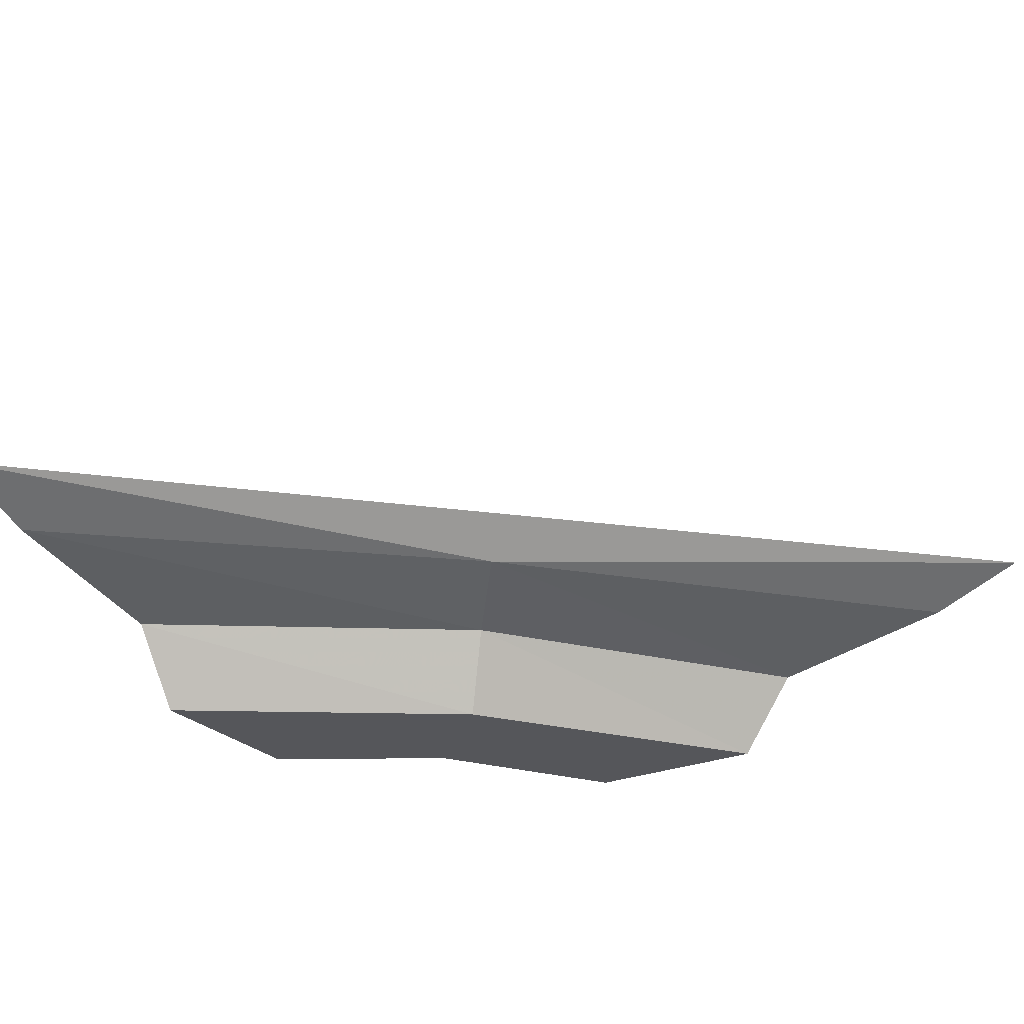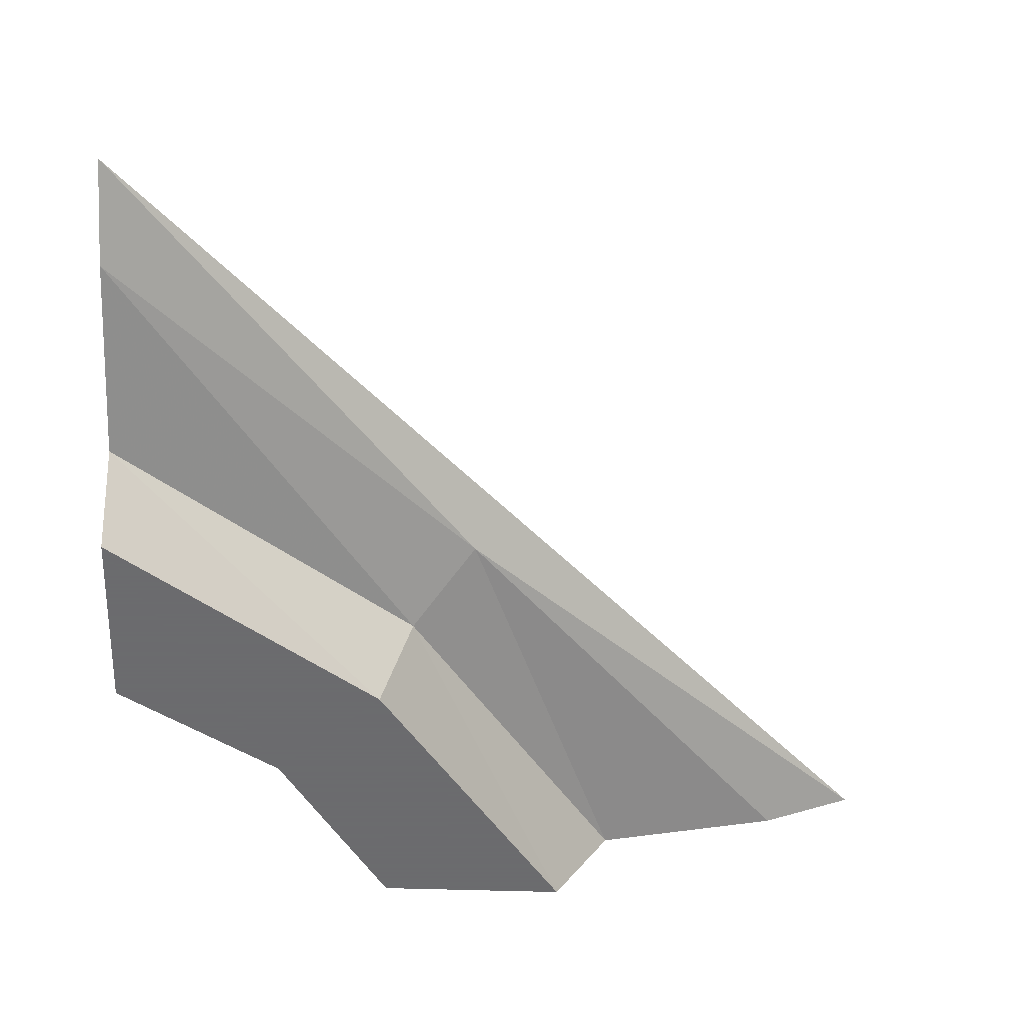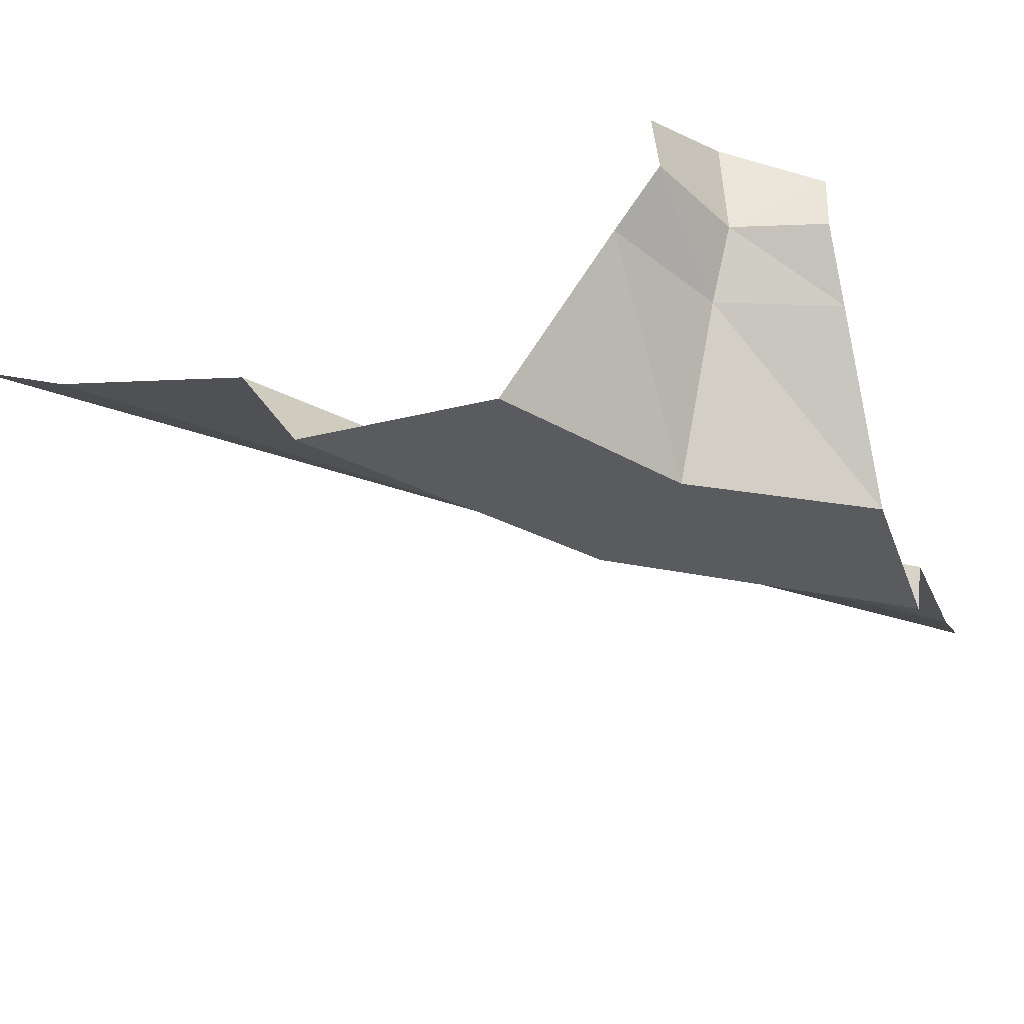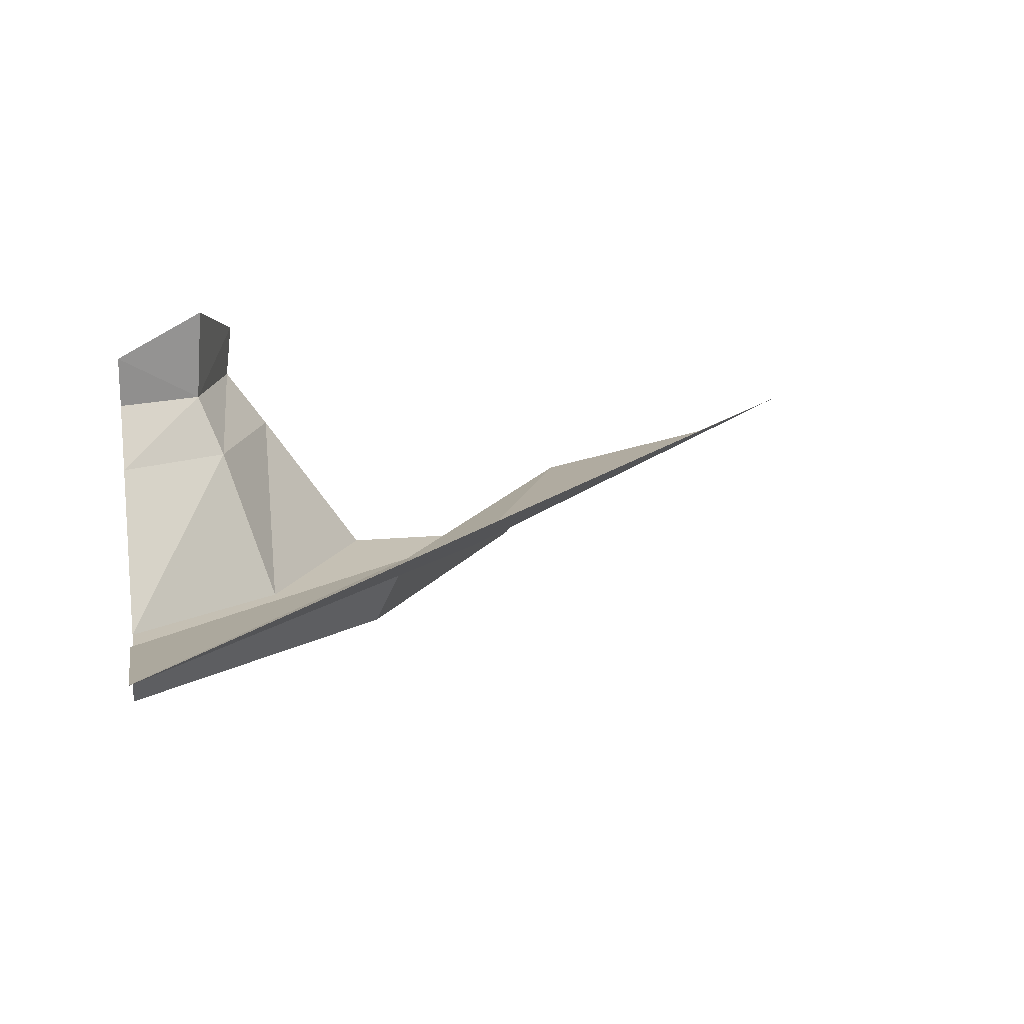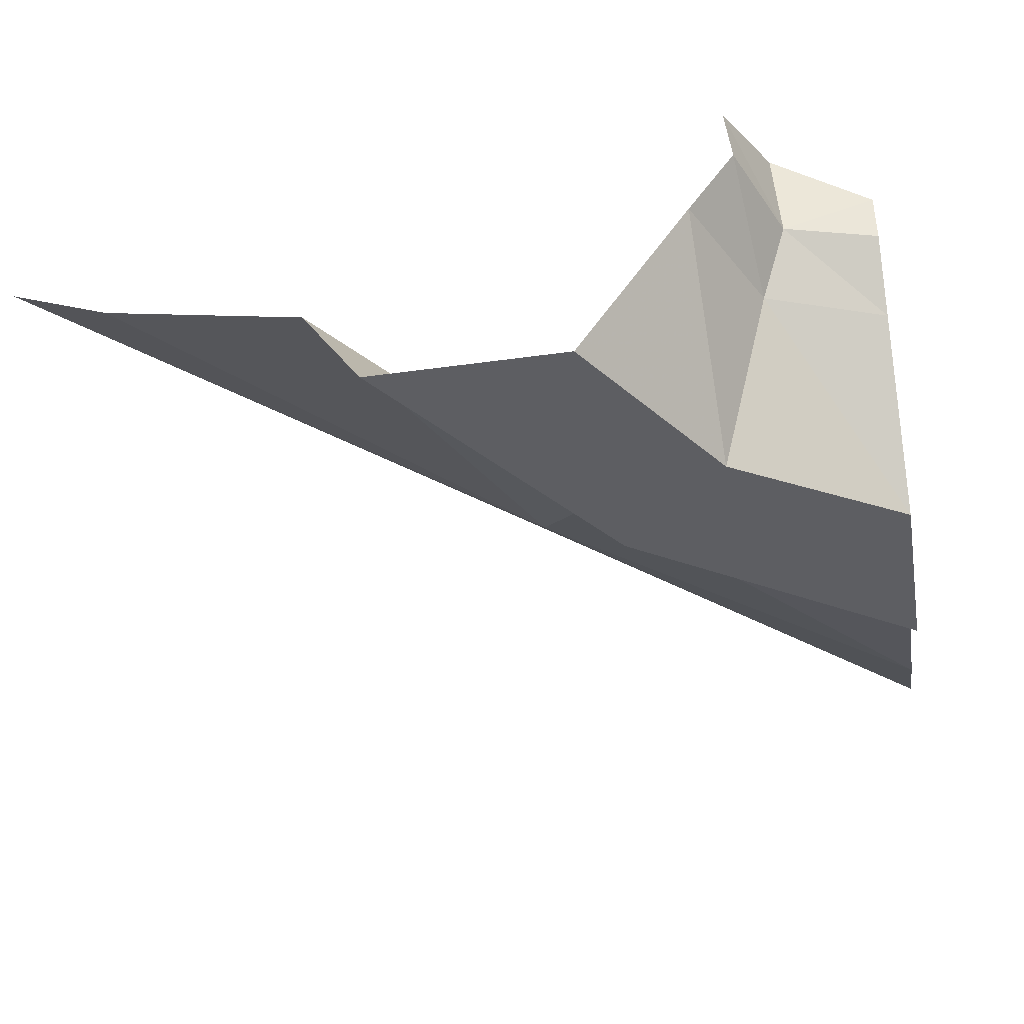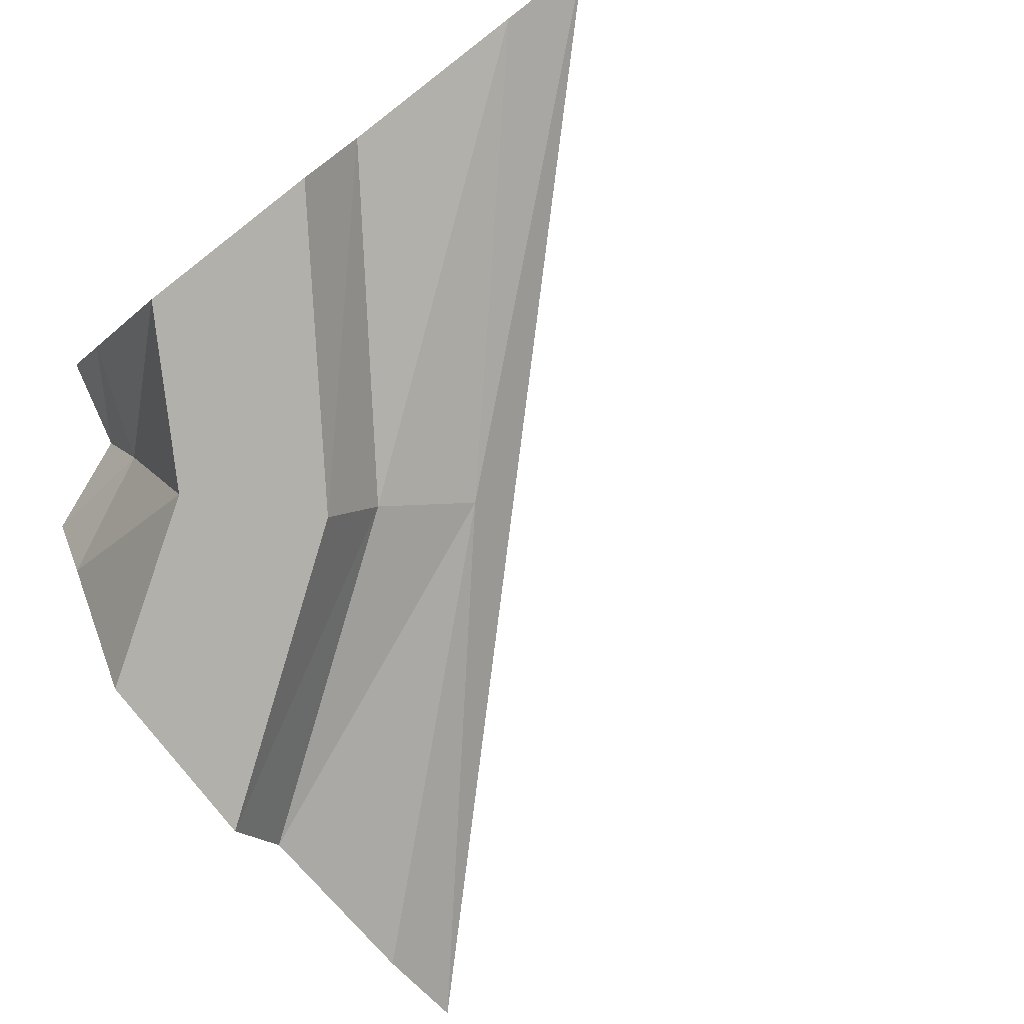
<metadata>
{"format":"obj","ext":"obj","renderer":"f3d","projection":"perspective","resolution":1024,"background":"white","views":[{"elev":-26.0,"azim":122.7,"up":"+Y"},{"elev":-53.5,"azim":88.1,"up":"+Y"},{"elev":-33.2,"azim":-71.1,"up":"+Y"},{"elev":18.2,"azim":80.1,"up":"+Y"},{"elev":-38.9,"azim":-79.9,"up":"+Y"},{"elev":-78.5,"azim":37.8,"up":"+Y"}]}
</metadata>
<code>
v 0.5 0 0.5
v 0.3828 -0.04688 0.5
v -0.02344 -0.04688 0.04688
v -0.5 0 -0.5
v -0.5 -0.04688 -0.3828
v -0.5 -0.09375 -0.1484
v -0.1172 -0.09375 0.125
v -0.5 -0.1953 -0.07812
v -0.1562 -0.1953 0.1641
v -0.5 -0.1953 0.1562
v -0.2812 -0.1953 0.2969
v -0.5 0 0.2891
v -0.3438 0 0.3594
v -0.5 0.07812 0.3438
v -0.375 0.07812 0.3906
v -0.5 0.1484 0.3359
v -0.3672 0.2031 0.3828
v -0.3359 0.1484 0.5
v -0.3438 0.07812 0.5
v -0.2891 0 0.5
v -0.1562 -0.1953 0.5
v 0.07812 -0.1953 0.5
v 0.1484 -0.09375 0.5
f 1 2 3
f 1 3 4
f 4 3 5
f 5 3 6
f 6 3 7
f 23 7 2
f 2 7 3
f 6 7 8
f 8 7 9
f 22 9 23
f 23 9 7
f 8 9 10
f 10 9 11
f 12 13 14
f 14 13 15
f 14 15 16
f 16 15 17
f 18 15 19
f 19 15 20
f 20 15 13
f 21 11 22
f 22 11 9
f 10 11 12
f 12 11 13
f 17 15 18
f 20 13 21
f 21 13 11

</code>
